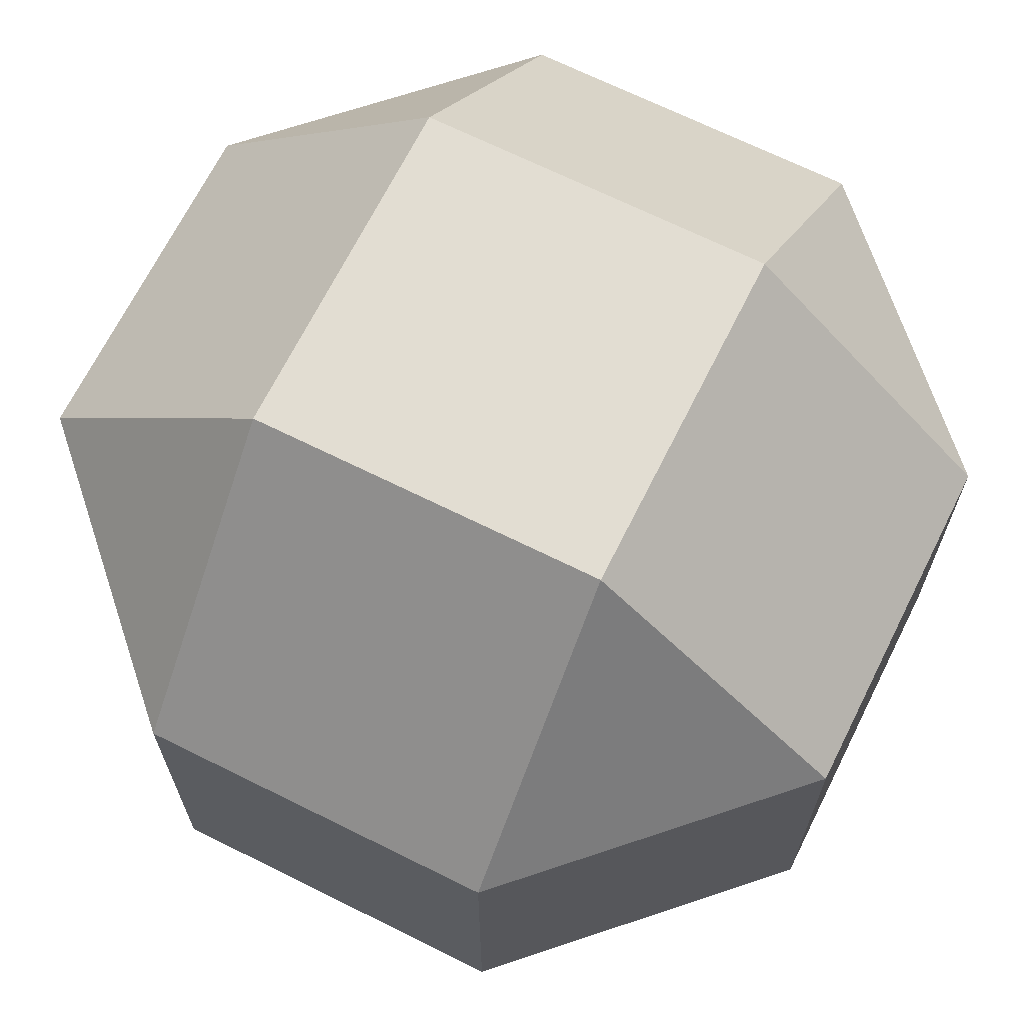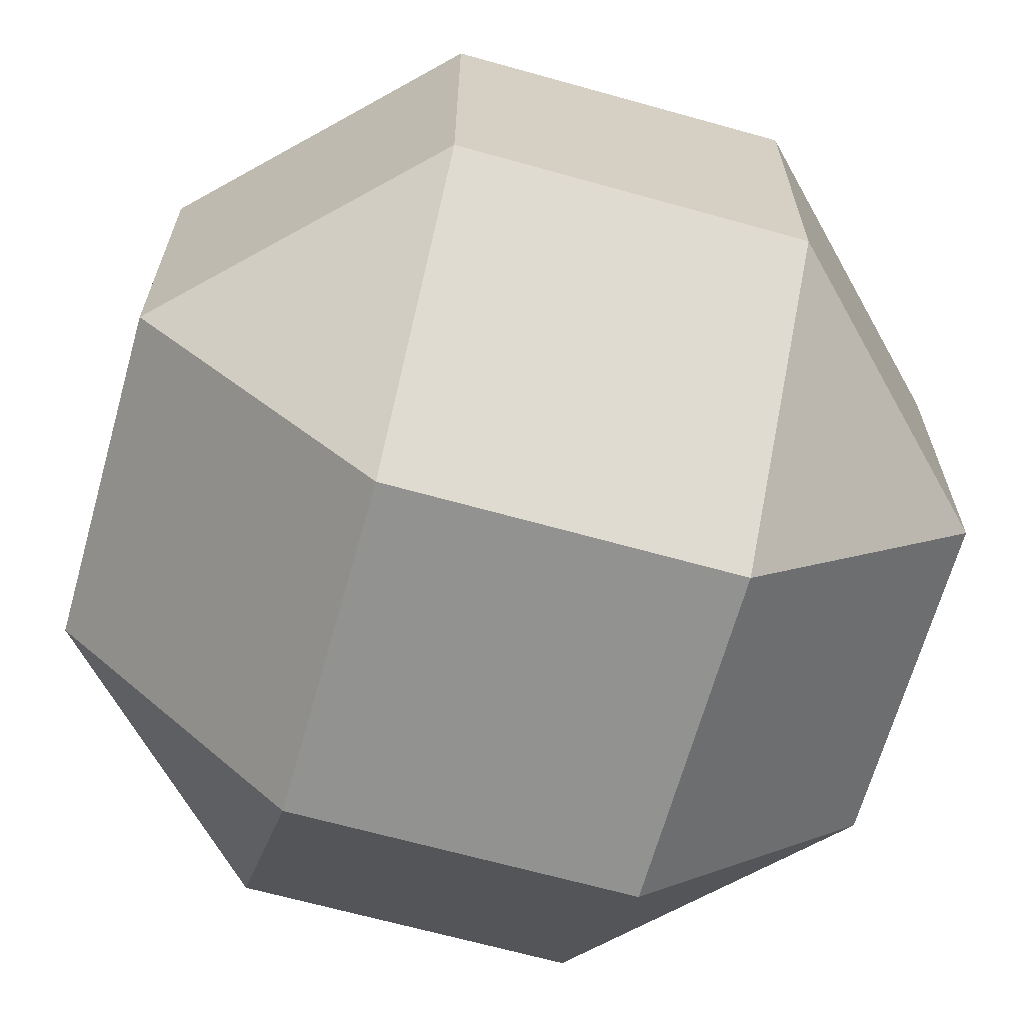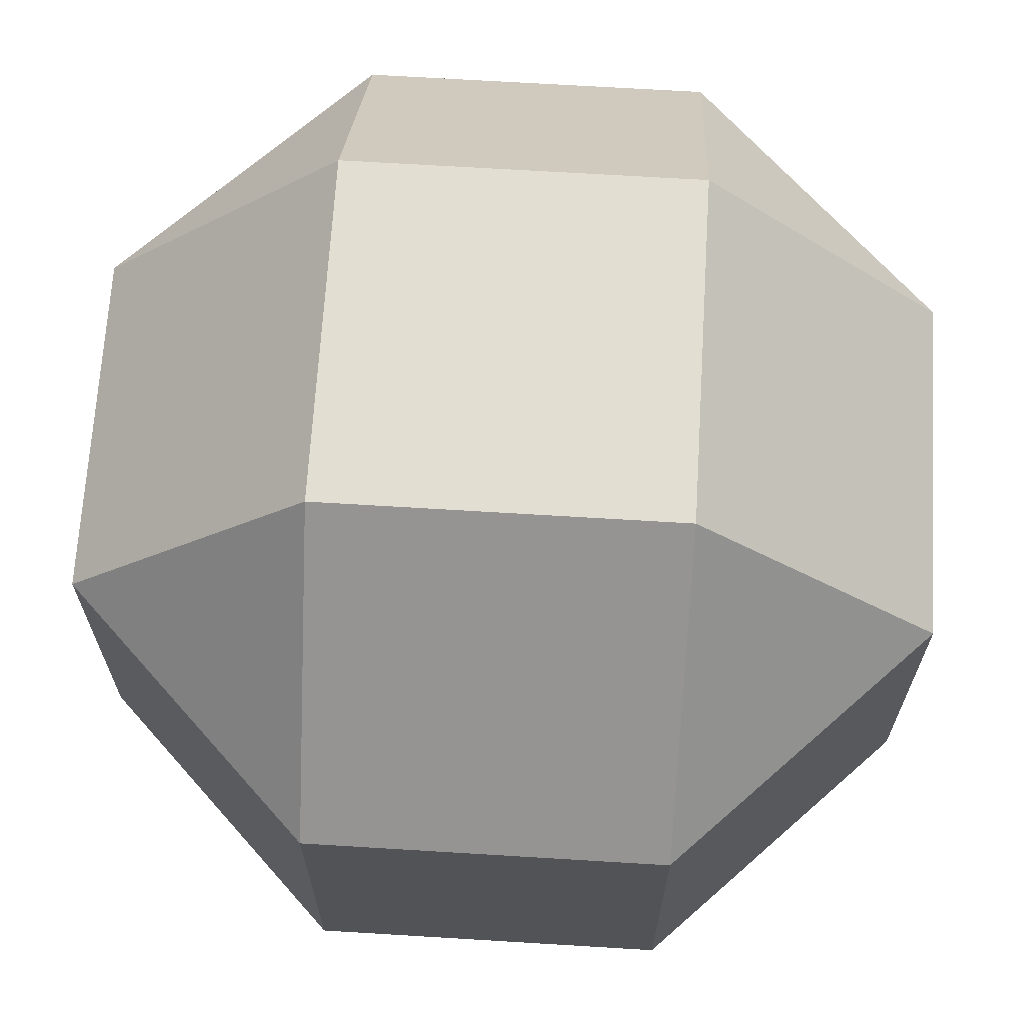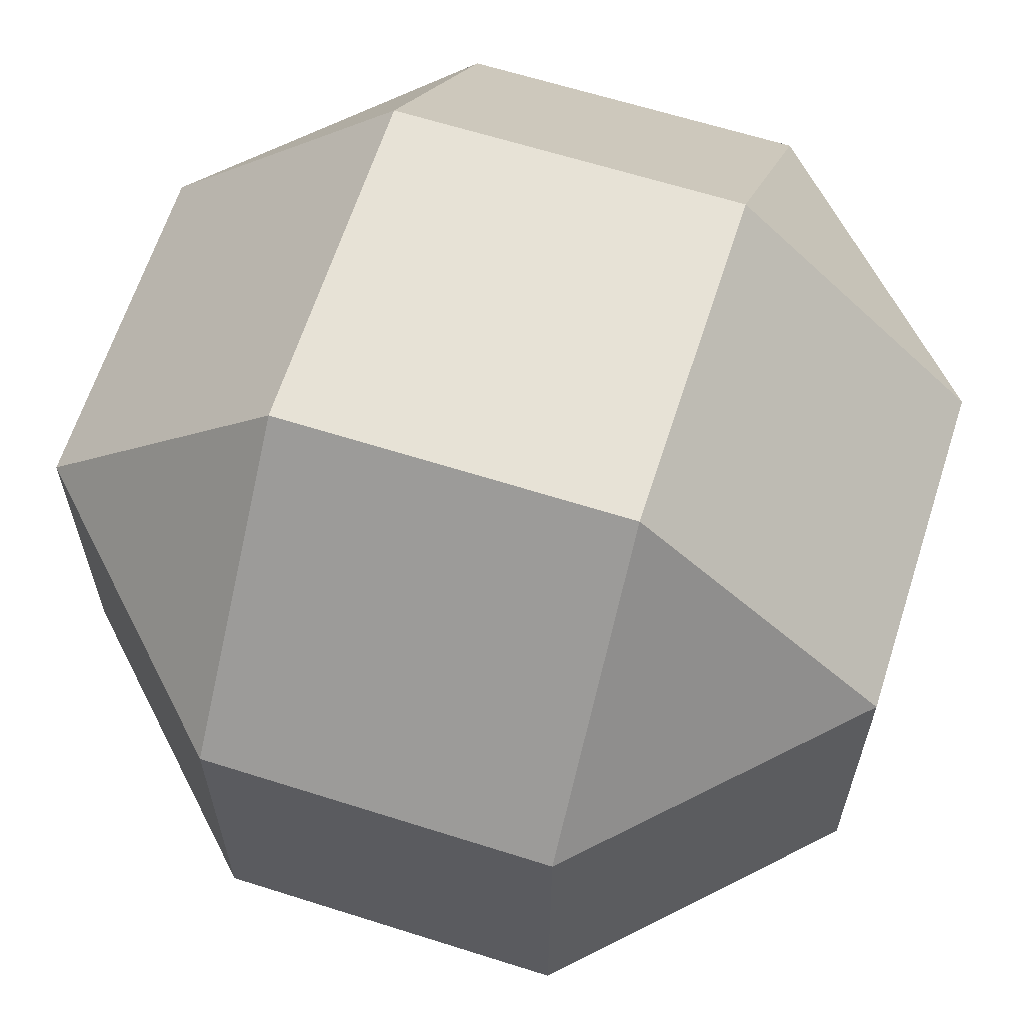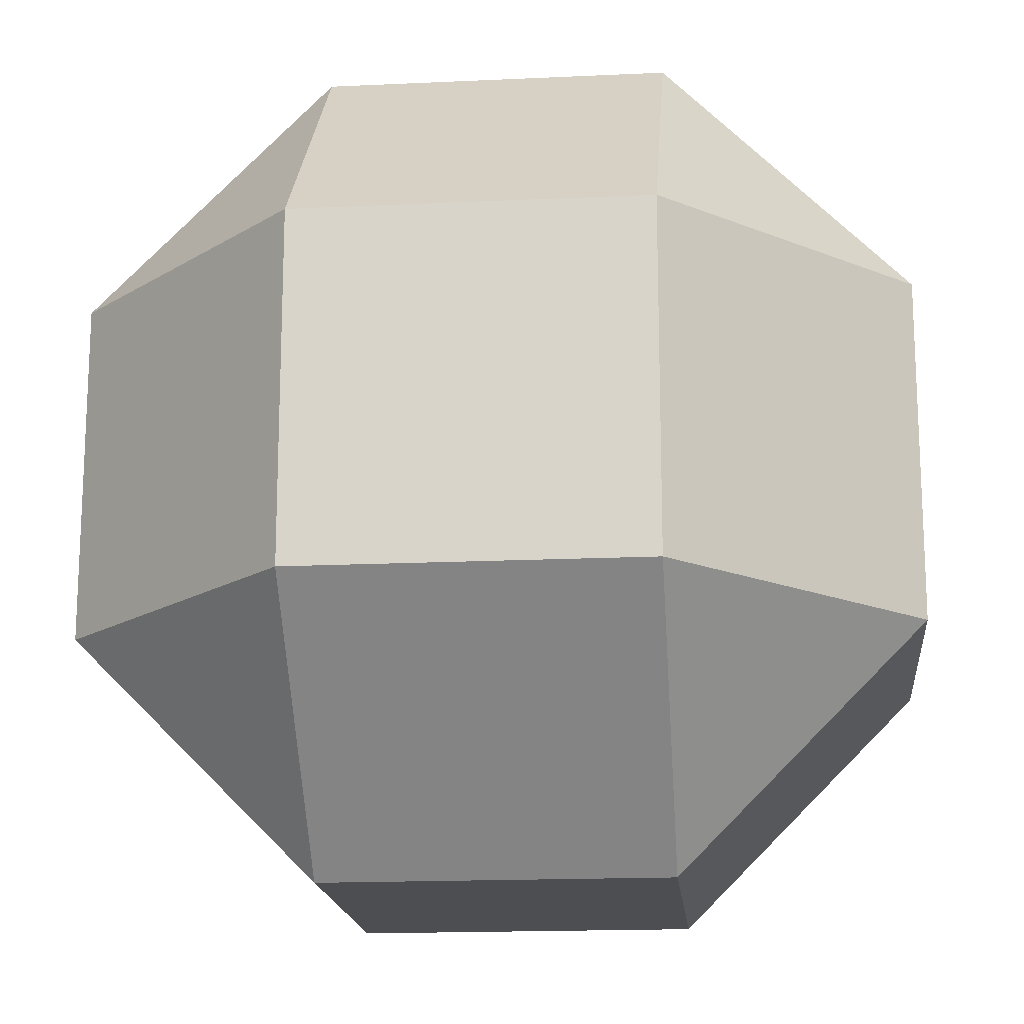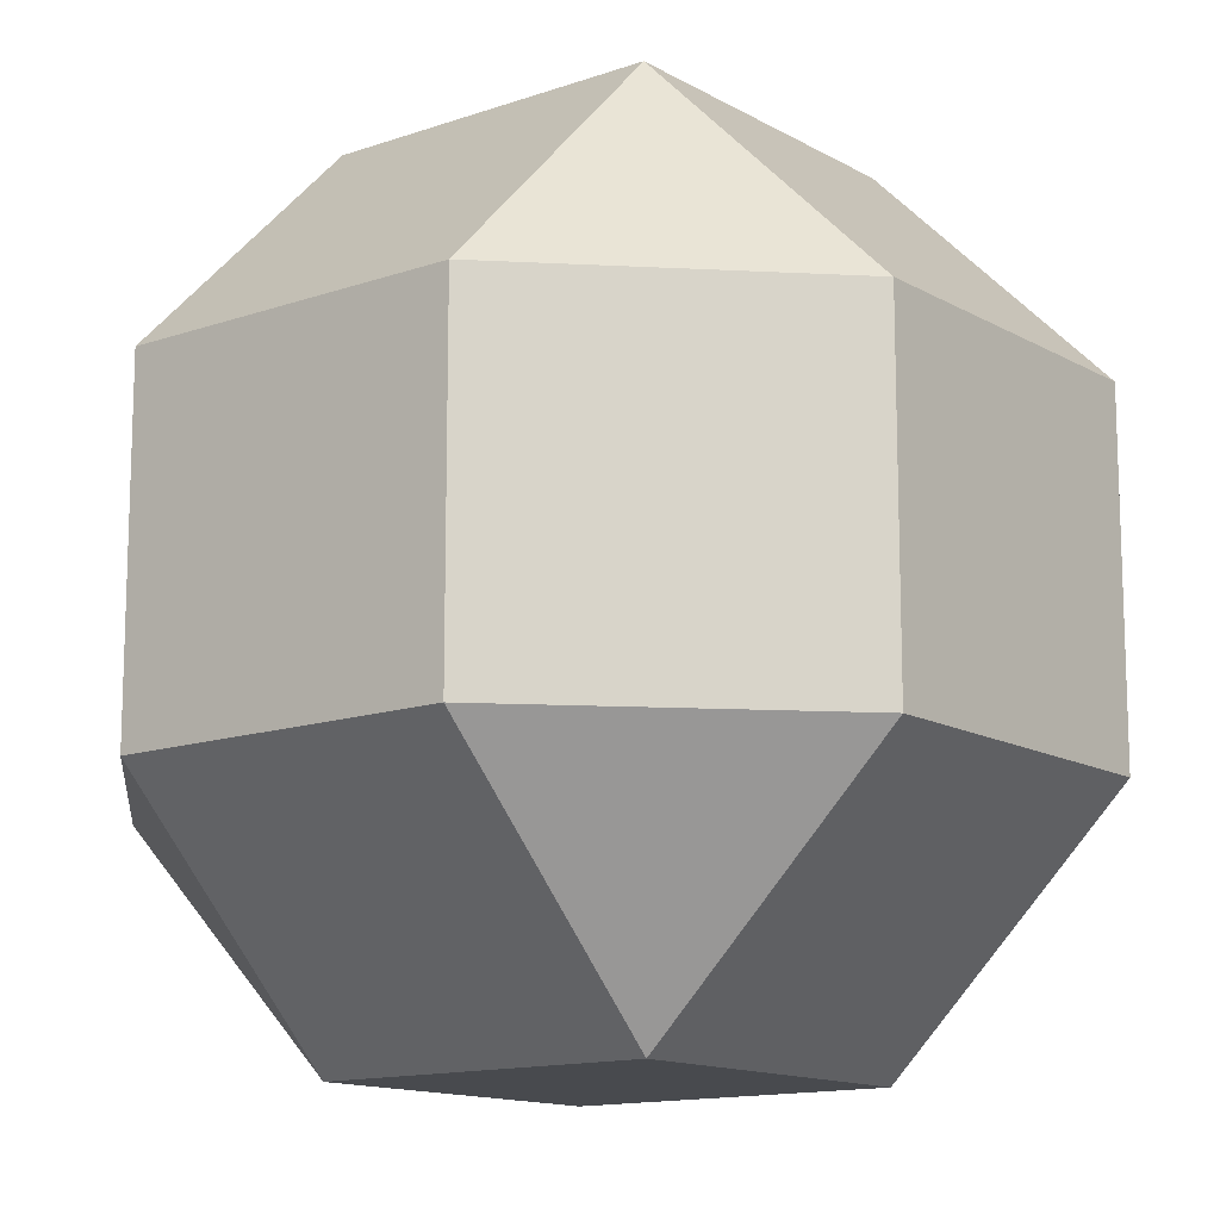
<metadata>
{"format":"obj","ext":"obj","renderer":"f3d","projection":"perspective","resolution":1024,"background":"white","views":[{"elev":68.1,"azim":-63.5,"up":"+Y"},{"elev":-66.2,"azim":164.3,"up":"+Z"},{"elev":67.6,"azim":3.5,"up":"+Y"},{"elev":63.5,"azim":-72.2,"up":"+Y"},{"elev":-17.0,"azim":95.4,"up":"+Z"},{"elev":-13.3,"azim":128.3,"up":"+Z"}]}
</metadata>
<code>
o Rhombicuboctahedron
v 0 0 0
v -1 0 0
v -1 -1 0
v 0 -1 0
v 0 0 -2.414
v 0 -1 -2.414
v -1 -1 -2.414
v -1 0 -2.414
v 0.7071 0 -0.7071
v 0.7071 -1 -0.7071
v 0.7071 -1 -1.707
v 0.7071 0 -1.707
v -1.707 0 -0.7071
v -1.707 0 -1.707
v -1.707 -1 -1.707
v -1.707 -1 -0.7071
v 0 0.7071 -0.7071
v 0 0.7071 -1.707
v -1 0.7071 -1.707
v -1 0.7071 -0.7071
v 0 -1.707 -0.7071
v -1 -1.707 -0.7071
v -1 -1.707 -1.707
v 0 -1.707 -1.707
g Rhombicuboctahedron
f 1 2 3 4
f 5 6 7 8
f 9 10 11 12
f 13 14 15 16
f 17 18 19 20
f 21 22 23 24
f 1 4 10 9
f 1 17 20 2
f 7 6 24 23
f 7 15 14 8
f 11 6 5 12
f 11 10 21 24
f 13 16 3 2
f 13 20 19 14
f 18 5 8 19
f 18 17 9 12
f 22 16 15 23
f 22 21 4 3
f 1 9 17
f 5 18 12
f 4 21 10
f 6 11 24
f 2 20 13
f 8 14 19
f 3 16 22
f 7 23 15

</code>
